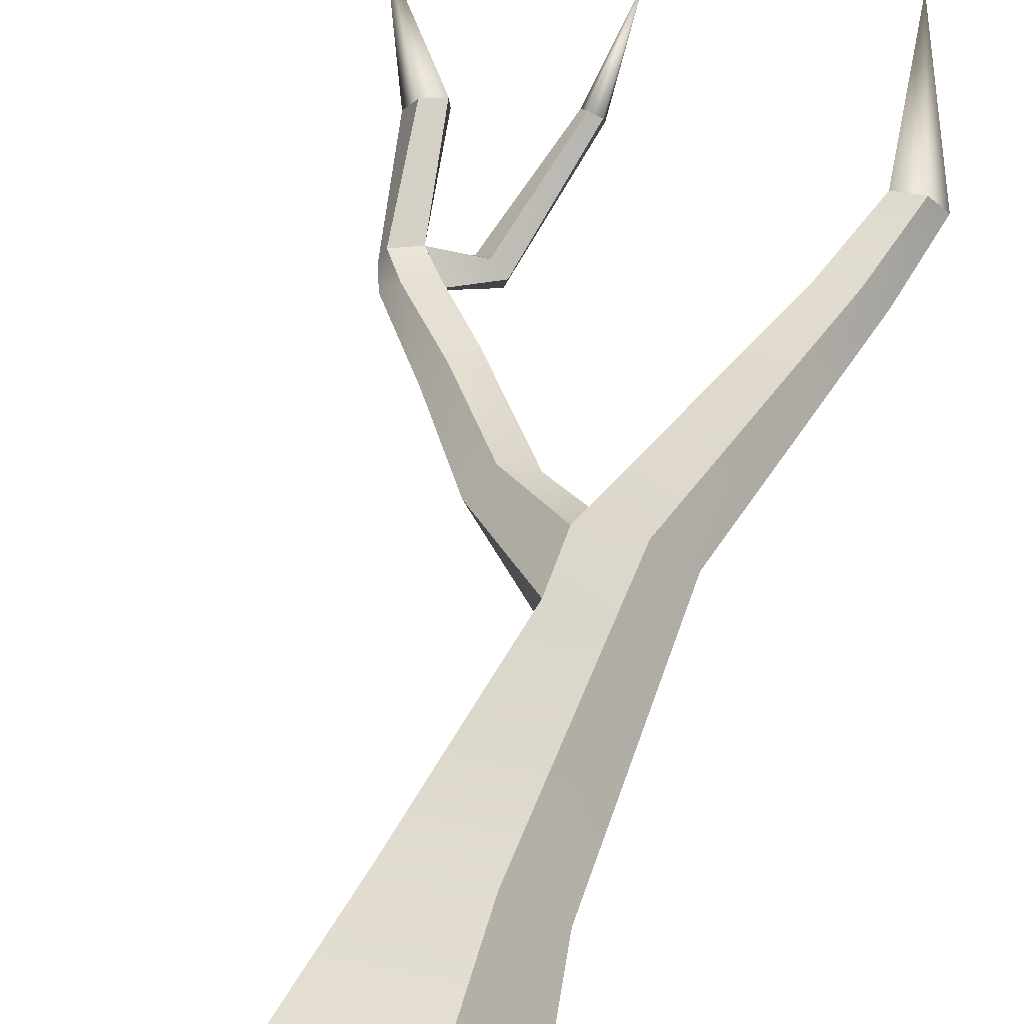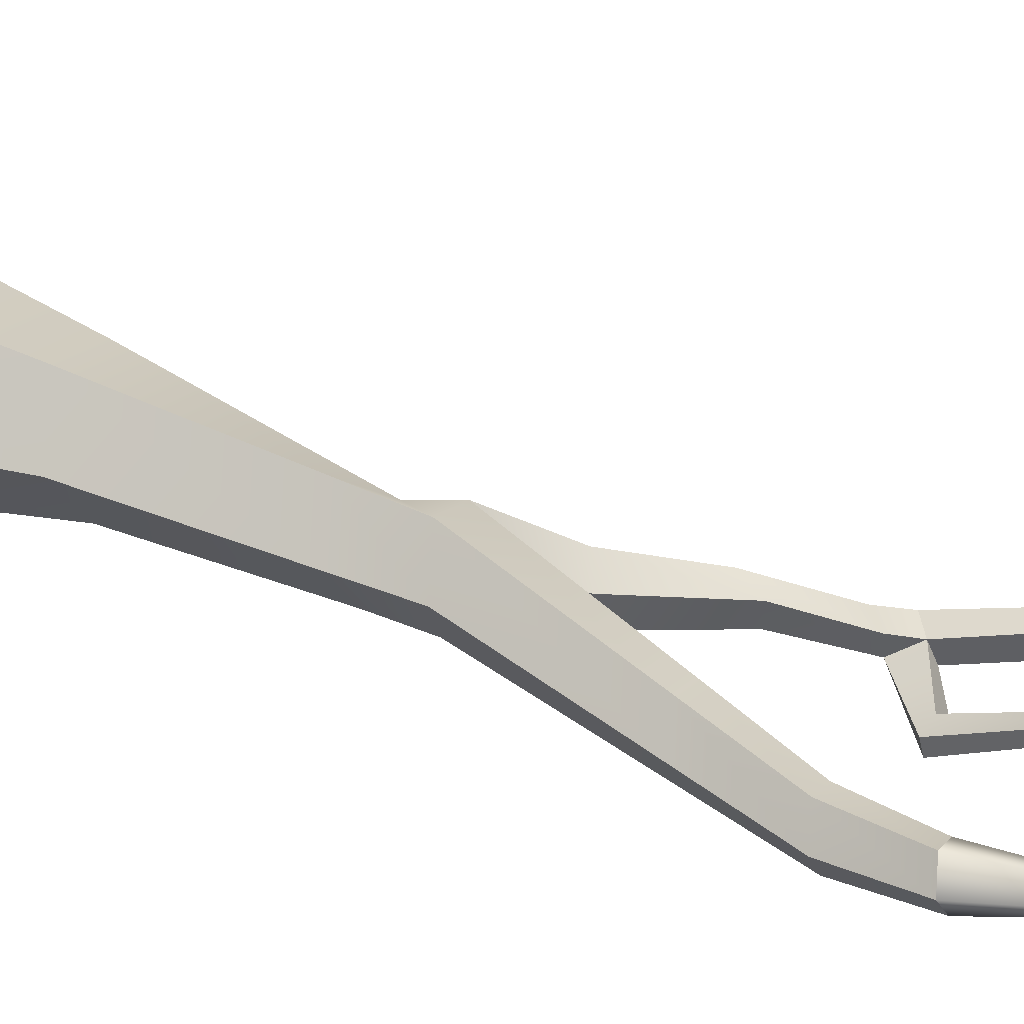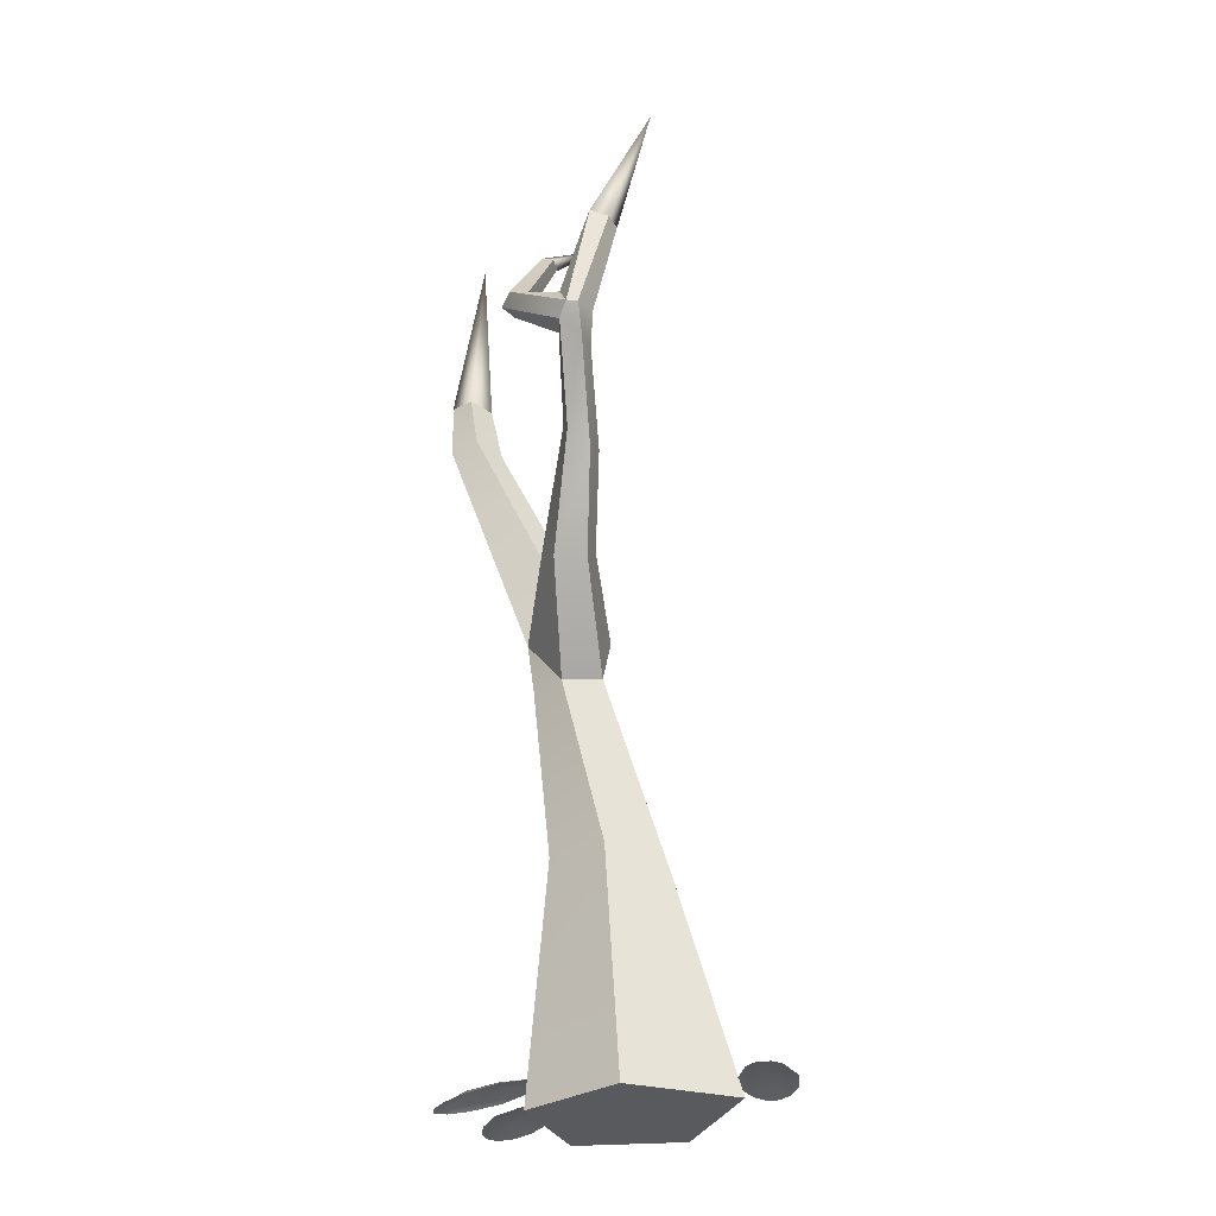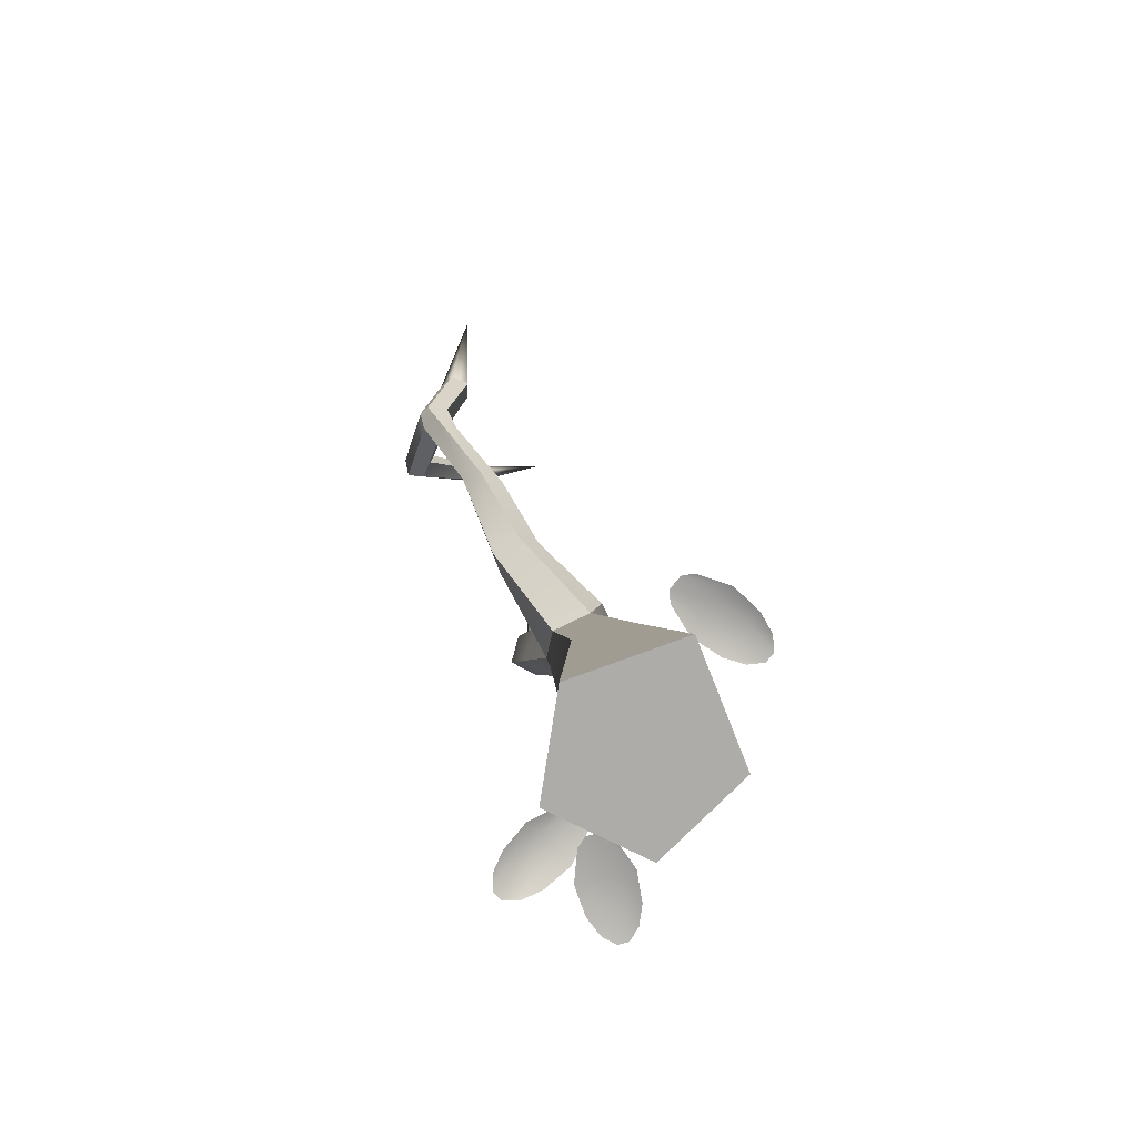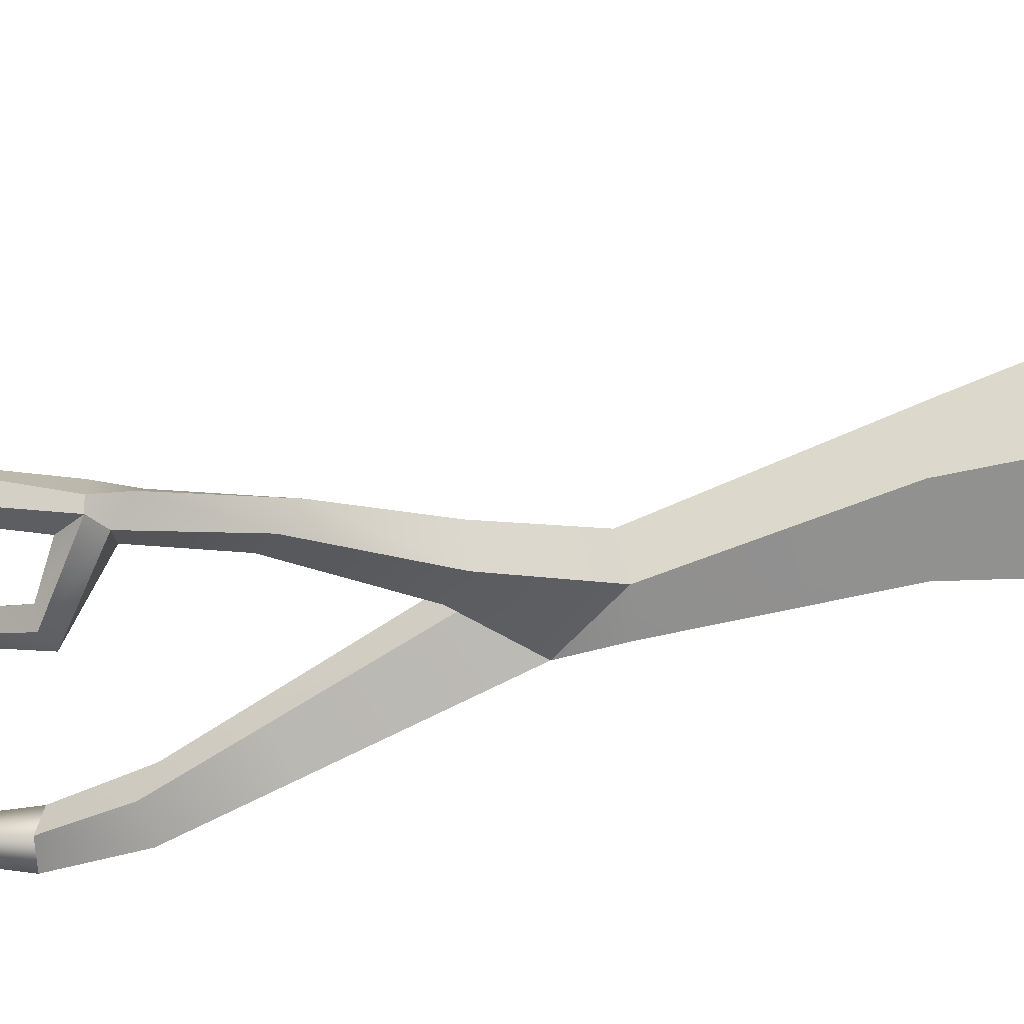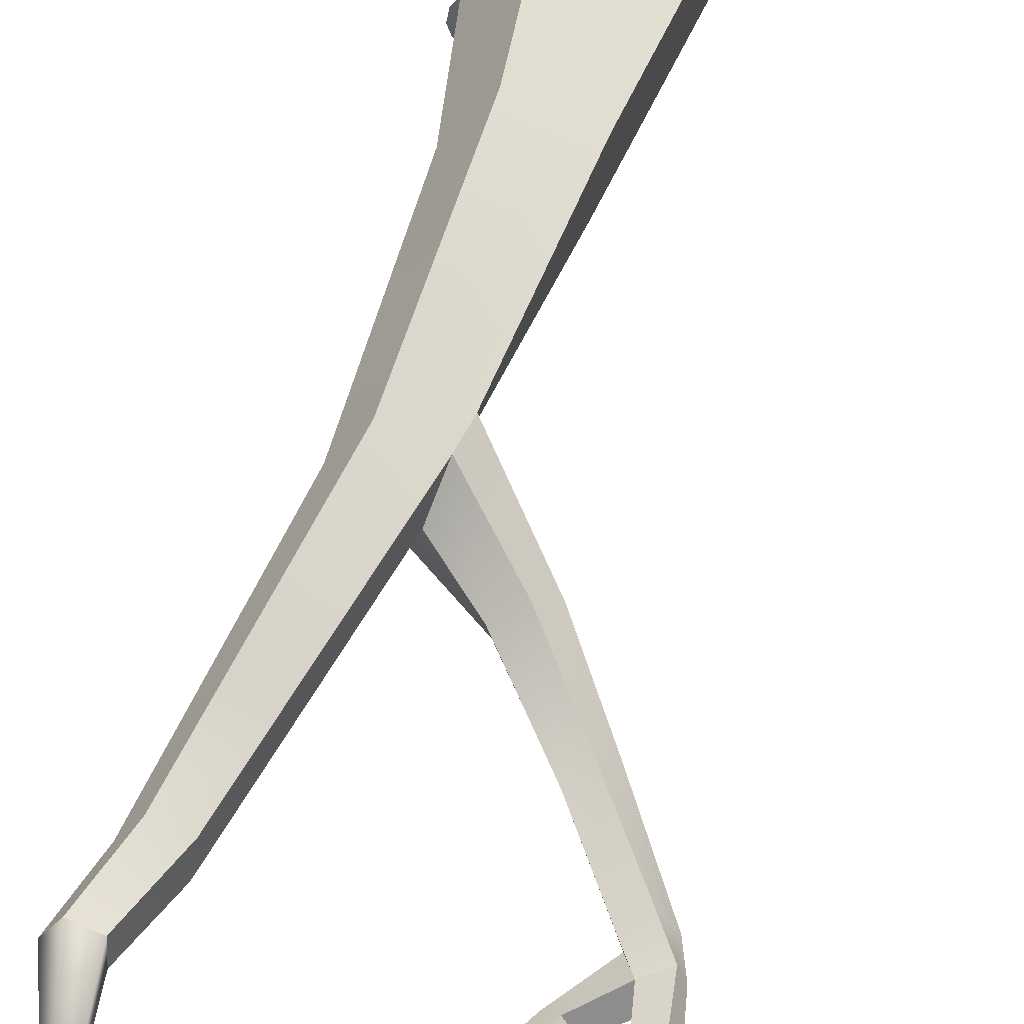
<metadata>
{"format":"obj","ext":"obj","renderer":"f3d","projection":"perspective","resolution":1024,"background":"white","views":[{"elev":63.3,"azim":16.8,"up":"+Z"},{"elev":31.7,"azim":110.4,"up":"+Z"},{"elev":-31.7,"azim":-122.6,"up":"+Y"},{"elev":-76.3,"azim":-80.8,"up":"+Y"},{"elev":-49.5,"azim":-82.3,"up":"+Z"},{"elev":50.6,"azim":-166.3,"up":"+Z"}]}
</metadata>
<code>
g default
v -0.3452 0.03148 0.2321
v -0.3804 0.03207 0.2353
v -0.4083 0.03318 0.2663
v -0.4076 0.03395 0.3016
v -0.2584 0.03098 0.2679
v -0.2895 0.04658 0.3026
v -0.3315 0.04825 0.3494
v -0.3627 0.03512 0.384
v -0.1975 0.03152 0.3325
v -0.2237 0.04692 0.3617
v -0.2657 0.04859 0.4085
v -0.2918 0.03526 0.4376
v -0.1704 0.03234 0.3876
v -0.1684 0.03332 0.4326
v -0.1892 0.03414 0.4557
v -0.2342 0.03487 0.4586
v 0.1095 1.341 -0.1494
v -0.01206 1.187 -0.1092
v -0.04188 1.21 0.007147
v -0.0306 1.34 0.04118
v 0.00224 1.425 -0.07025
v -0.1364 1.491 -0.2533
v -0.2108 1.437 -0.2601
v -0.2558 1.44 -0.1794
v -0.2091 1.496 -0.1228
v -0.1353 1.528 -0.1685
v -0.06275 1.353 -0.1384
v 0.08081 -0.02781 -0.148
v -0.2156 -0.02619 -0.05173
v -0.2789 -0.02067 0.2776
v 0.08081 -0.01936 0.3562
v 0.264 -0.02358 0.1041
v 0.06248 0.6762 -0.09541
v -0.1207 0.6644 -0.03707
v -0.1456 0.6263 0.1517
v 0.06248 0.6145 0.2101
v 0.1757 0.6454 0.05733
v -0.001128 -0.02358 0.1041
v 0.1095 1.331 0.08579
v 0.196 1.354 -0.03101
v 0.3813 2.298 -0.2797
v 0.3086 2.293 -0.2566
v 0.2609 2.777 -0.2497
v 0.3086 2.278 -0.1817
v 0.3813 2.273 -0.1585
v 0.4262 2.285 -0.2191
v 0.09699 1.192 -0.1339
v 0.09699 1.141 0.1188
v 0.1906 1.166 -0.007544
v -0.5422 2.05 -0.4528
v -0.5802 1.993 -0.4549
v -0.5976 1.991 -0.4275
v -0.5789 1.997 -0.3674
v -0.5152 2.032 -0.3832
v -0.5589 2.338 -0.3782
v -0.6109 2.318 -0.4003
v -0.7696 2.595 -0.2984
v -0.6424 2.293 -0.3574
v -0.6099 2.297 -0.3087
v -0.5583 2.326 -0.3215
v -0.4807 1.962 -0.4168
v -0.5375 1.96 -0.4493
v -0.5702 1.917 -0.3988
v -0.5254 1.918 -0.3406
v -0.465 1.962 -0.3552
v -0.4199 2.095 -0.5411
v -0.4379 2.101 -0.4923
v -0.4017 2.083 -0.4592
v -0.3613 2.065 -0.4876
v -0.3726 2.073 -0.5382
v -0.4689 2.006 -0.472
v -0.2915 2.389 -0.3624
v -0.3116 2.383 -0.3367
v -0.2429 2.56 -0.1339
v -0.2934 2.368 -0.313
v -0.262 2.366 -0.3241
v -0.2609 2.379 -0.3546
v 0.2407 1.811 -0.2526
v 0.1501 1.852 -0.2005
v 0.1331 1.801 -0.1067
v 0.2407 1.794 -0.0724
v 0.3071 1.812 -0.1621
v -0.3462 1.772 -0.3165
v -0.3991 1.725 -0.3356
v -0.4118 1.68 -0.2701
v -0.3678 1.714 -0.2131
v -0.3279 1.78 -0.2434
v 0.3134 2.071 -0.3098
v 0.3687 2.065 -0.2347
v 0.3134 2.05 -0.16
v 0.2238 2.056 -0.1886
v 0.232 2.089 -0.2726
v 0.1191 0.07628 -0.1001
v 0.1276 0.08248 -0.06637
v 0.1623 0.08248 -0.04321
v 0.1968 0.07628 -0.04822
v 0.1404 0.05349 -0.1886
v 0.1792 0.07287 -0.1649
v 0.2315 0.07287 -0.13
v 0.2703 0.05349 -0.102
v 0.1941 0.0307 -0.2556
v 0.2267 0.05008 -0.236
v 0.279 0.05008 -0.2011
v 0.3116 0.0307 -0.1772
v 0.2436 0.01604 -0.2887
v 0.2874 0.007907 -0.2962
v 0.3132 0.007907 -0.2789
v 0.3231 0.01604 -0.2357
v 0.2192 0.03382 -0.07838
v 0.1929 0.03474 -0.05484
v 0.1891 0.03572 -0.0133
v 0.2107 0.03602 0.01463
v 0.3102 0.03195 -0.1015
v 0.3059 0.04486 -0.05513
v 0.3002 0.04634 0.007492
v 0.296 0.03562 0.0539
v 0.3976 0.03099 -0.08607
v 0.3941 0.04373 -0.04707
v 0.3884 0.04521 0.01555
v 0.3848 0.03432 0.05455
v 0.4522 0.0308 -0.05811
v 0.4807 0.03116 -0.02319
v 0.4779 0.03189 0.007781
v 0.4436 0.03305 0.03696
g pPlane4
f 1 2 6 5
f 2 3 7 6
f 3 4 8 7
f 5 6 10 9
f 6 7 11 10
f 7 8 12 11
f 9 10 14 13
f 10 11 15 14
f 11 12 16 15
f 17 18 23 22
f 18 19 24 23
f 19 20 25 24
f 20 21 26 25
f 21 17 22 26
f 18 17 27
f 19 18 27
f 20 19 27
f 21 20 27
f 17 21 27
f 55 56 57
f 56 58 57
f 58 59 57
f 59 60 57
f 60 55 57
f 28 29 34 33
f 29 30 35 34
f 30 31 36 35
f 31 32 37 36
f 32 28 33 37
f 29 28 38
f 30 29 38
f 31 30 38
f 32 31 38
f 28 32 38
f 41 42 43
f 42 44 43
f 44 45 43
f 45 46 43
f 46 41 43
f 19 48 39 20
f 48 49 40 39
f 49 47 17 40
f 78 79 92 88
f 79 80 91 92
f 80 81 90 91
f 81 82 89 90
f 82 78 88 89
f 33 34 18 47
f 34 35 19 18
f 35 36 48 19
f 36 37 49 48
f 37 33 47 49
f 47 18 17
f 62 63 52 51
f 63 64 53 52
f 64 65 54 53
f 50 51 56 55
f 51 52 58 56
f 52 53 59 58
f 53 54 60 59
f 54 50 55 60
f 83 84 62 61
f 84 85 63 62
f 85 86 64 63
f 86 87 65 64
f 87 83 61 65
f 65 61 54
f 51 50 67 66
f 50 54 68 67
f 54 61 69 68
f 61 62 70 69
f 62 51 66 70
f 50 51 71
f 54 50 71
f 61 54 71
f 62 61 71
f 51 62 71
f 72 73 74
f 73 75 74
f 75 76 74
f 76 77 74
f 77 72 74
f 66 67 73 72
f 67 68 75 73
f 68 69 76 75
f 69 70 77 76
f 70 66 72 77
f 17 21 79 78
f 21 20 80 79
f 20 39 81 80
f 39 40 82 81
f 40 17 78 82
f 22 23 84 83
f 23 24 85 84
f 24 25 86 85
f 25 26 87 86
f 26 22 83 87
f 89 88 41 46
f 90 89 46 45
f 91 90 45 44
f 92 91 44 42
f 88 92 42 41
f 93 94 98 97
f 94 95 99 98
f 95 96 100 99
f 97 98 102 101
f 98 99 103 102
f 99 100 104 103
f 101 102 106 105
f 102 103 107 106
f 103 104 108 107
f 109 110 114 113
f 110 111 115 114
f 111 112 116 115
f 113 114 118 117
f 114 115 119 118
f 115 116 120 119
f 117 118 122 121
f 118 119 123 122
f 119 120 124 123

</code>
